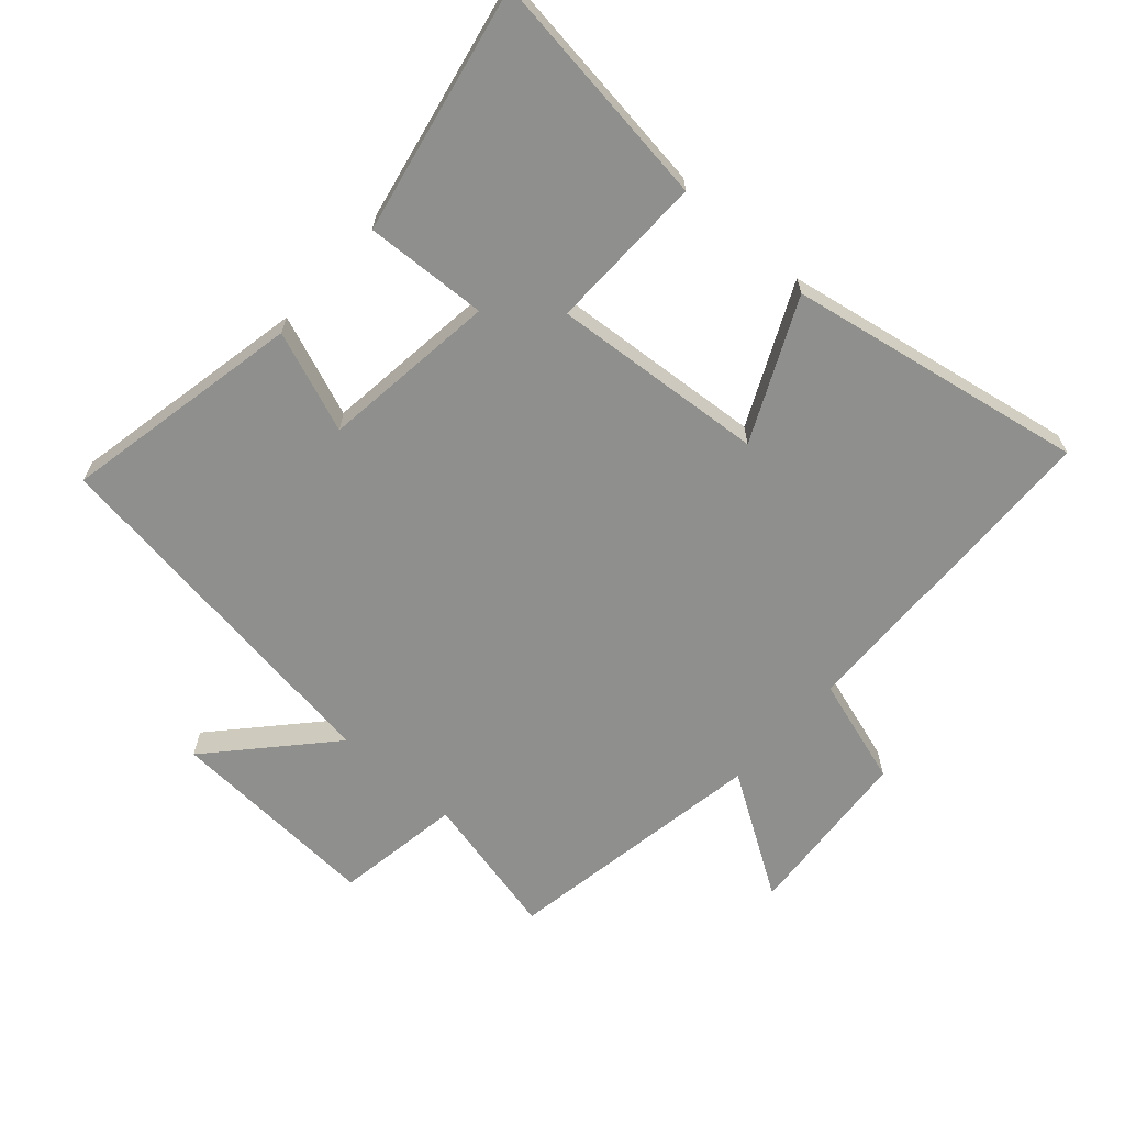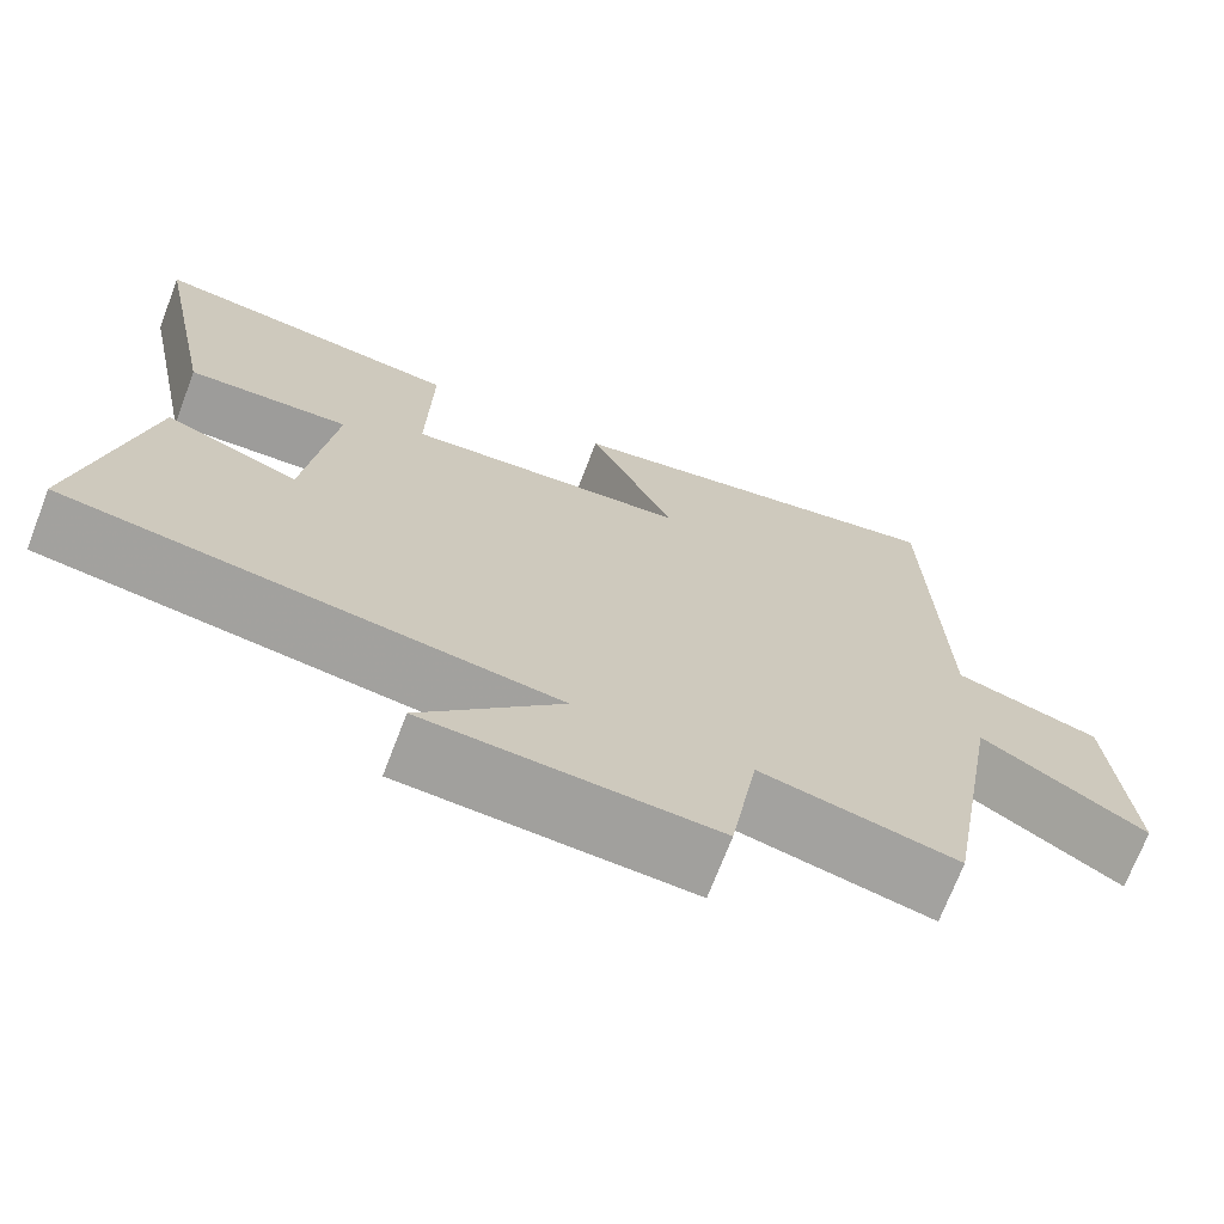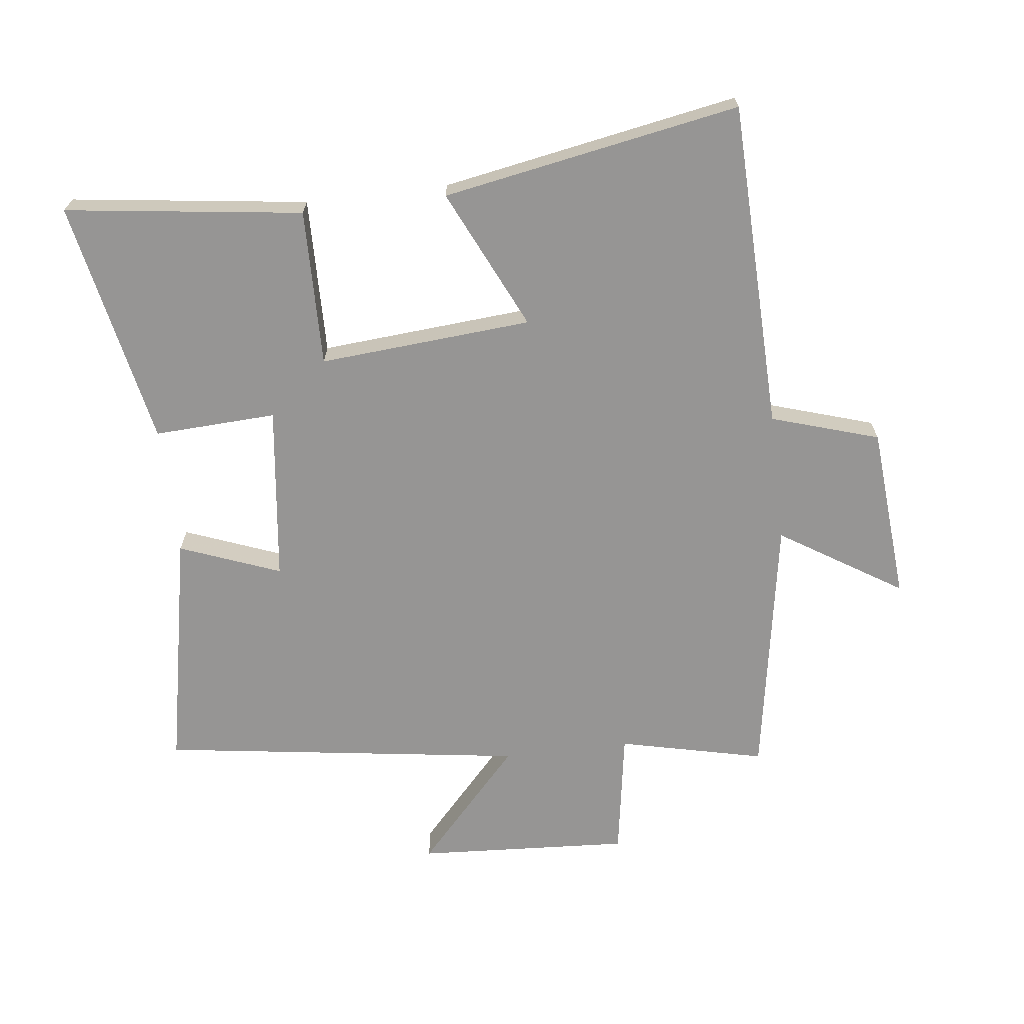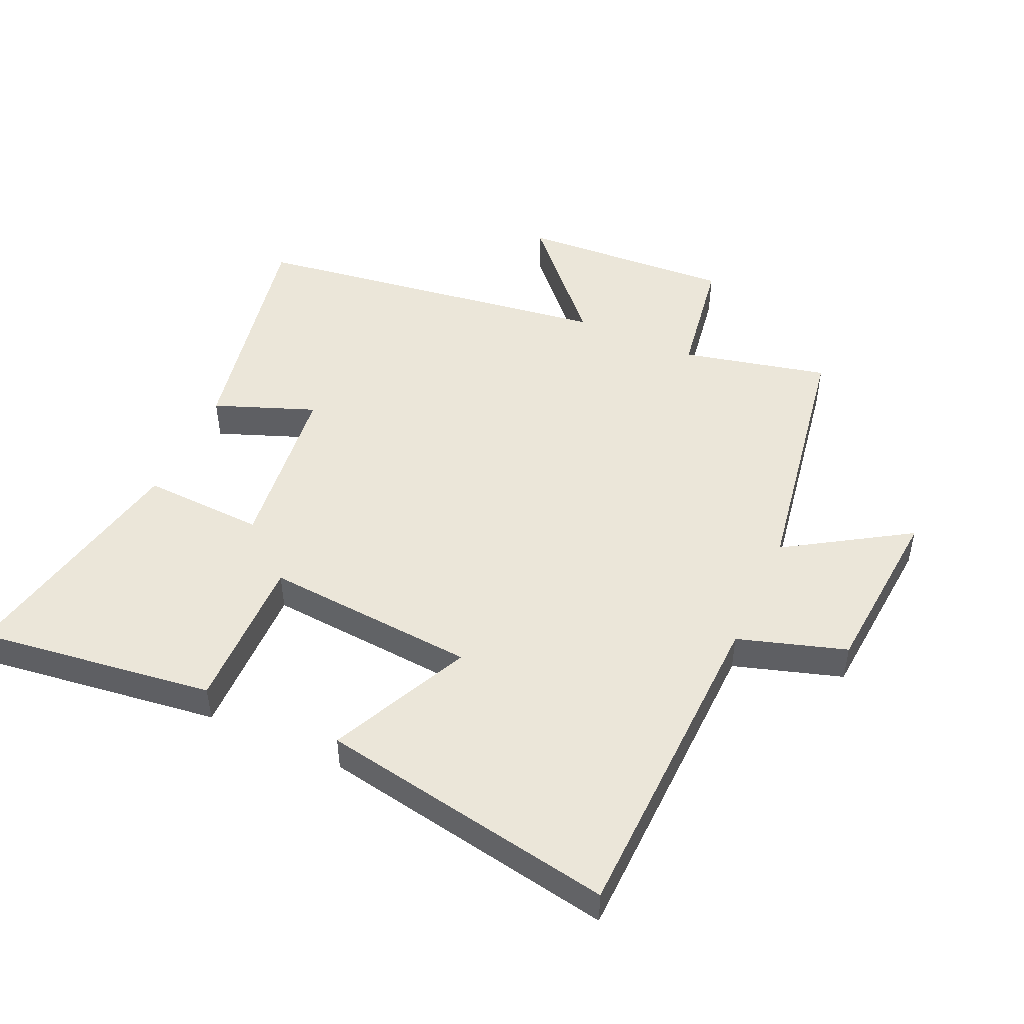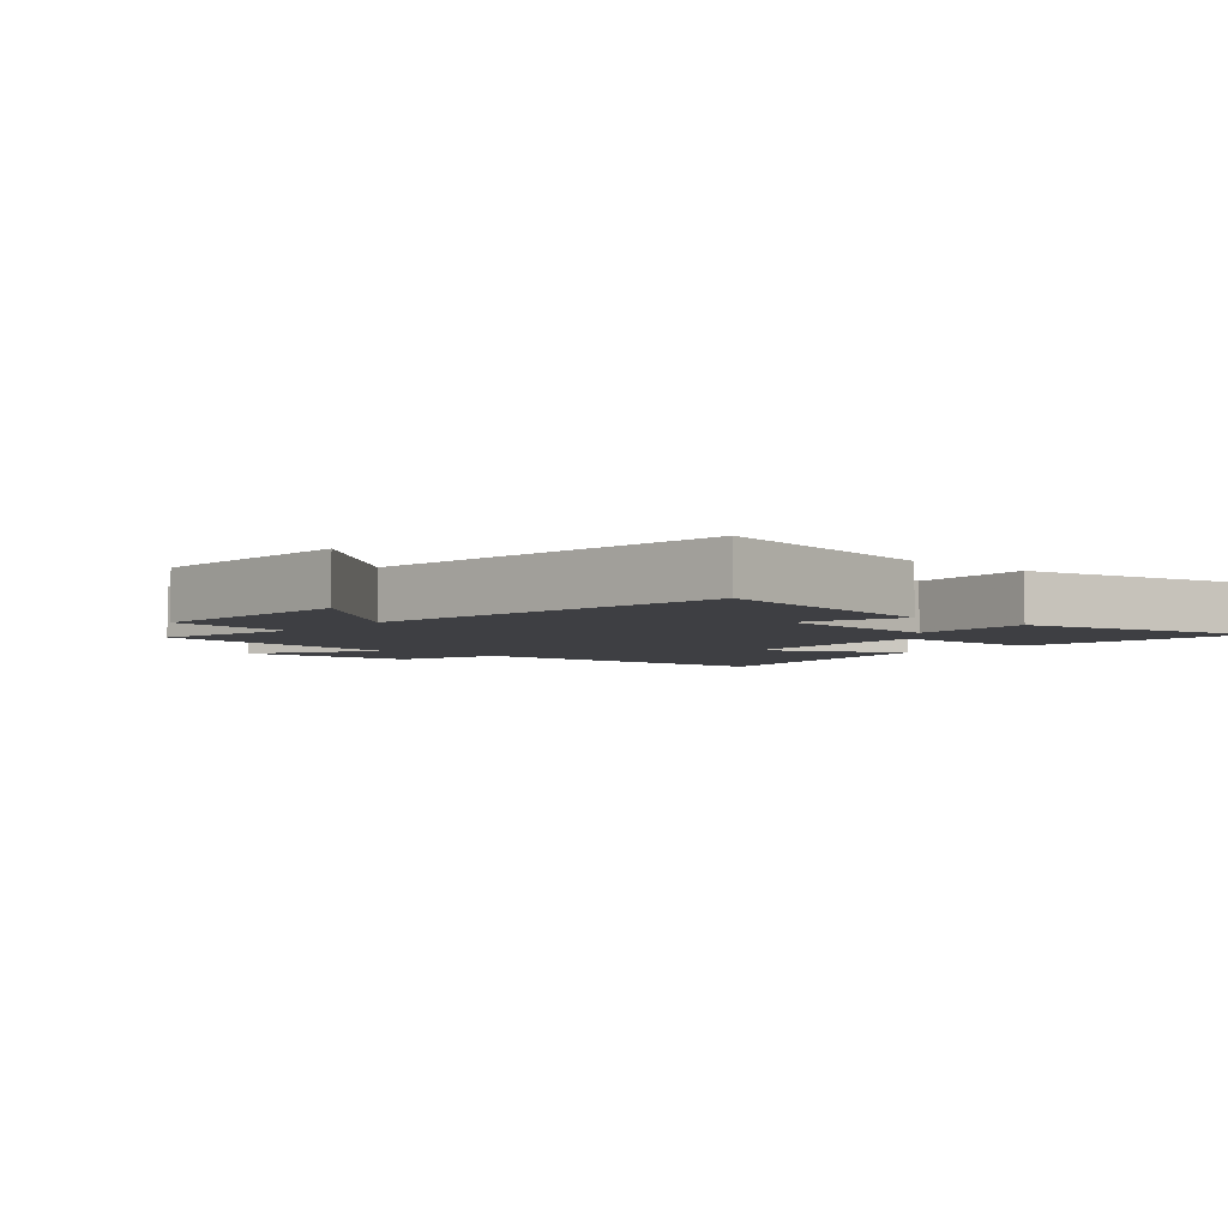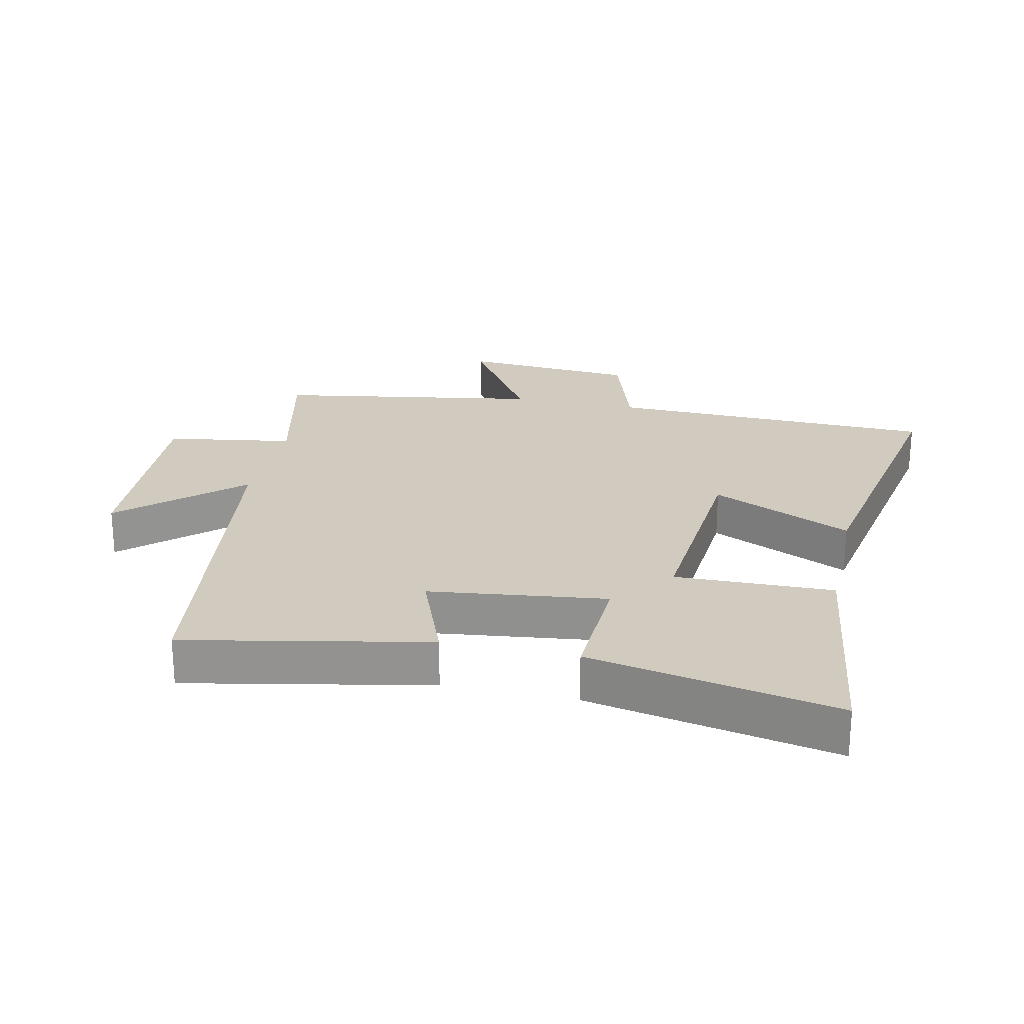
<metadata>
{"format":"obj","ext":"obj","renderer":"f3d","projection":"perspective","resolution":1024,"background":"white","views":[{"elev":-65.2,"azim":-41.6,"up":"+Y"},{"elev":-70.9,"azim":-20.9,"up":"+Z"},{"elev":-67.6,"azim":6.9,"up":"+Y"},{"elev":48.3,"azim":24.4,"up":"+Y"},{"elev":-4.2,"azim":-130.1,"up":"+Y"},{"elev":23.5,"azim":-77.6,"up":"+Y"}]}
</metadata>
<code>
v 0.43 0.07 -0.553
v 0.201 0.07 -0.5
v 0.169 0.07 -0.699
v -0.167 0.07 -0.679
v -0.003 0.07 -0.5
v -0.576 0.07 -0.418
v -0.5 0.07 -0.042
v -0.342 0.07 -0.103
v -0.308 0.07 0.173
v -0.5 0.07 0.164
v -0.577 0.07 0.549
v -0.206 0.07 0.5
v -0.211 0.07 0.254
v 0.123 0.07 0.28
v 0.02 0.07 0.5
v 0.486 0.07 0.584
v 0.5 0.07 0.069
v 0.669 0.07 0.016
v 0.691 0.07 -0.26
v 0.5 0.07 -0.139
v 0.43 0 -0.553
v 0.201 0 -0.5
v 0.169 0 -0.699
v -0.167 0 -0.679
v -0.003 0 -0.5
v -0.576 0 -0.418
v -0.5 0 -0.042
v -0.342 0 -0.103
v -0.308 0 0.173
v -0.5 0 0.164
v -0.577 0 0.549
v -0.206 0 0.5
v -0.211 0 0.254
v 0.123 0 0.28
v 0.02 0 0.5
v 0.486 0 0.584
v 0.5 0 0.069
v 0.669 0 0.016
v 0.691 0 -0.26
v 0.5 0 -0.139
f 17 18 19 20
f 17 20 1 2
f 14 15 16 17
f 13 14 17 2
f 10 11 12 13
f 9 10 13
f 8 9 13 2
f 5 6 7 8
f 5 8 2 3
f 3 4 5
f 40 39 38 37
f 22 21 40 37
f 37 36 35 34
f 22 37 34 33
f 33 32 31 30
f 33 30 29
f 22 33 29 28
f 28 27 26 25
f 23 22 28 25
f 25 24 23
f 1 21 22 2
f 2 22 23 3
f 3 23 24 4
f 4 24 25 5
f 5 25 26 6
f 6 26 27 7
f 7 27 28 8
f 8 28 29 9
f 9 29 30 10
f 10 30 31 11
f 11 31 32 12
f 12 32 33 13
f 13 33 34 14
f 14 34 35 15
f 15 35 36 16
f 16 36 37 17
f 17 37 38 18
f 18 38 39 19
f 19 39 40 20
f 20 40 21 1

</code>
